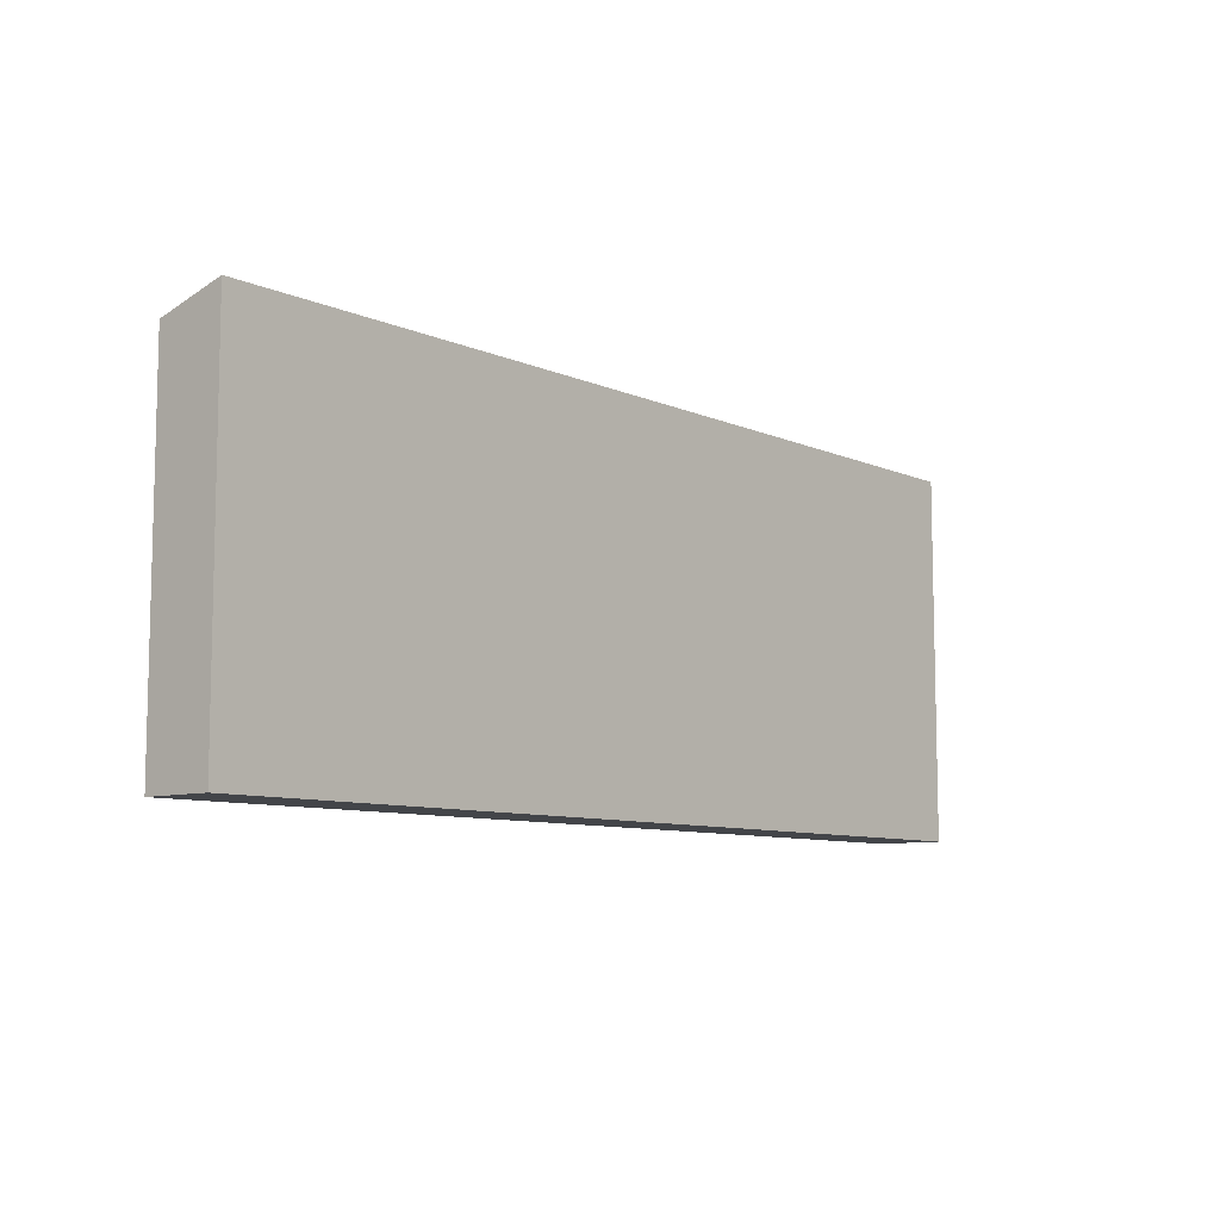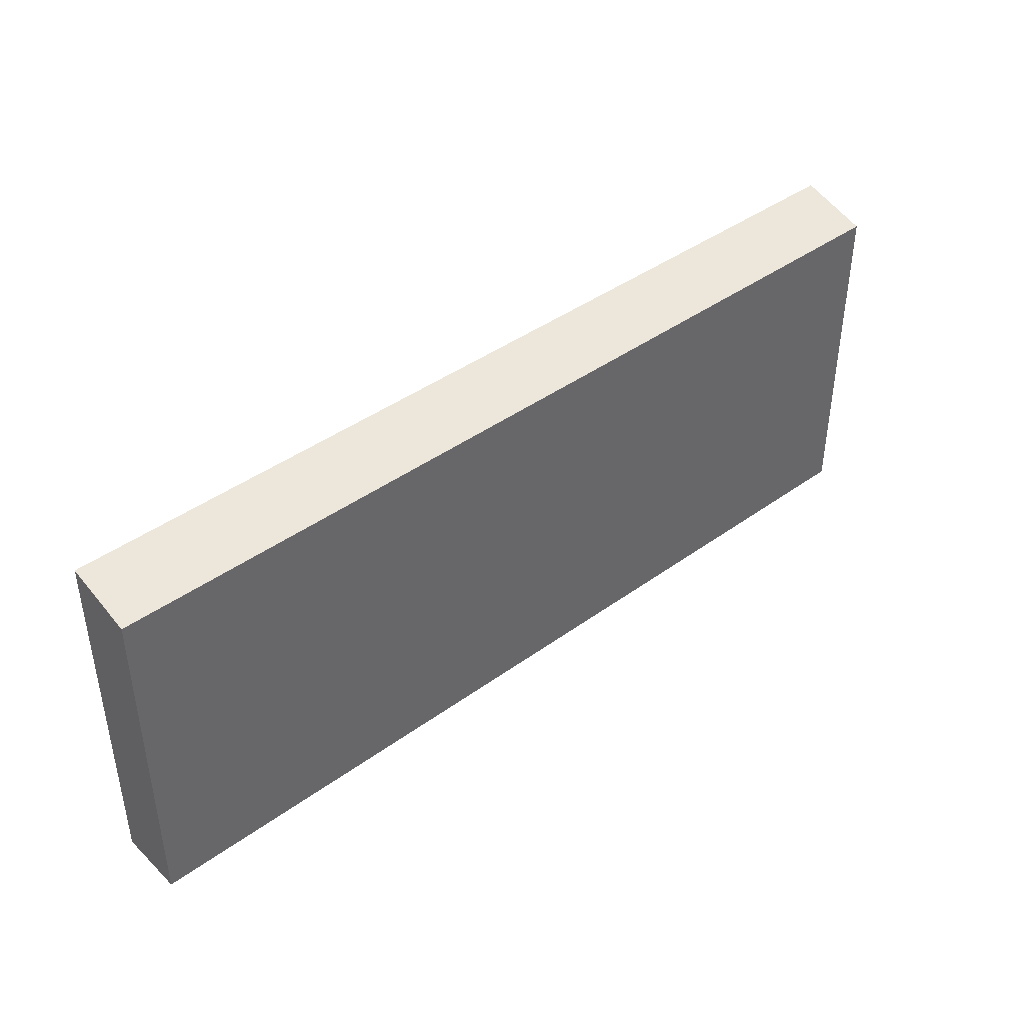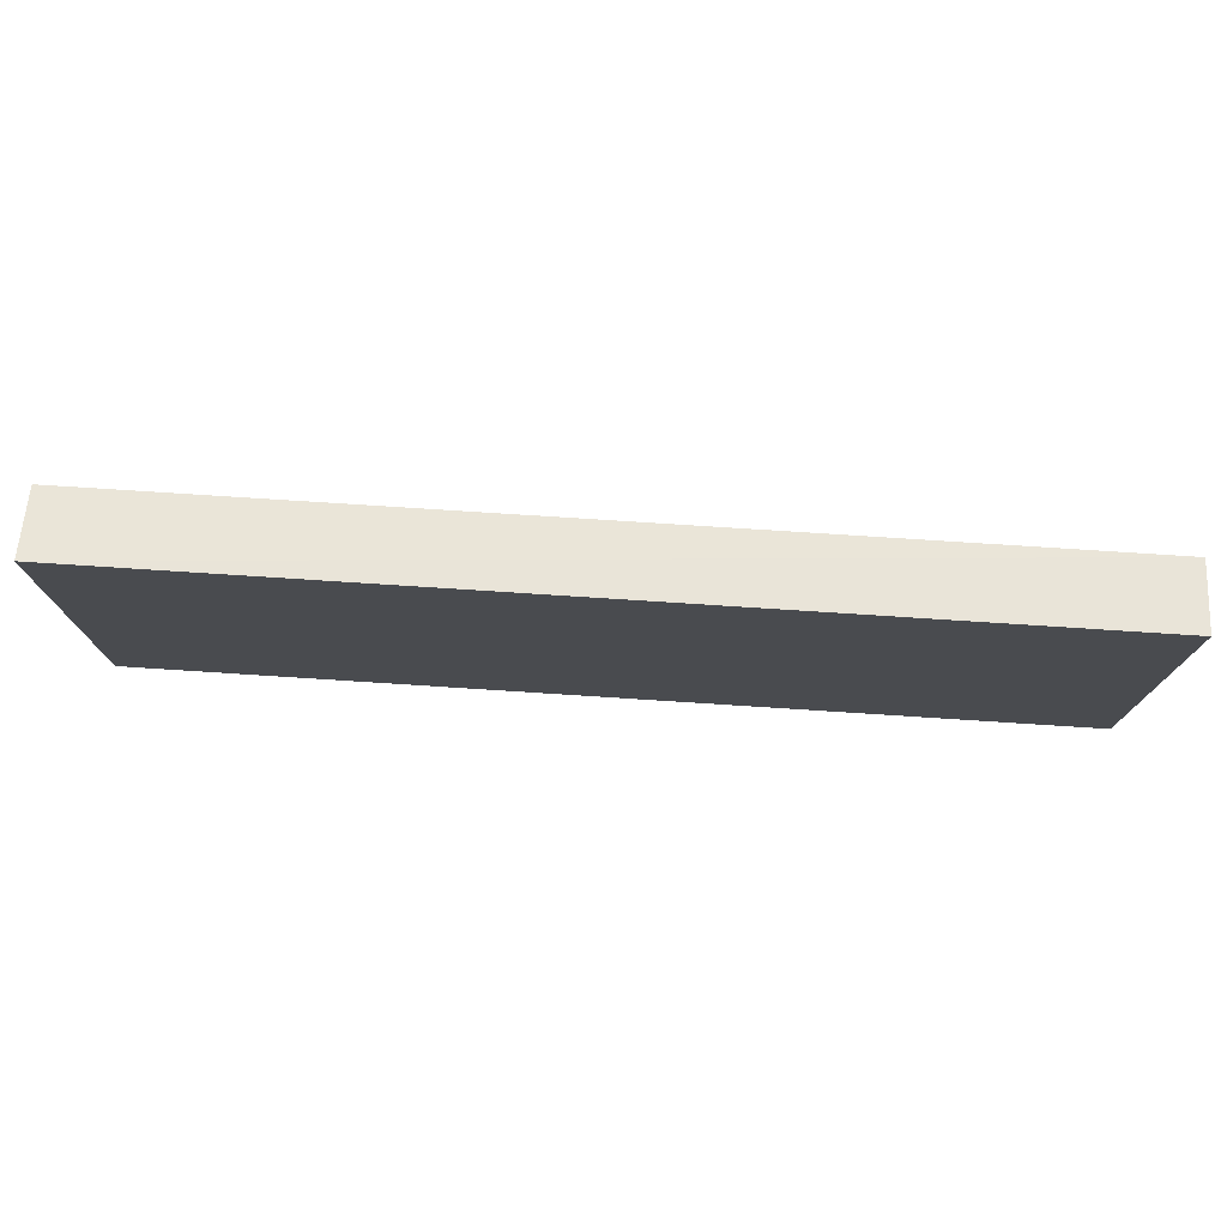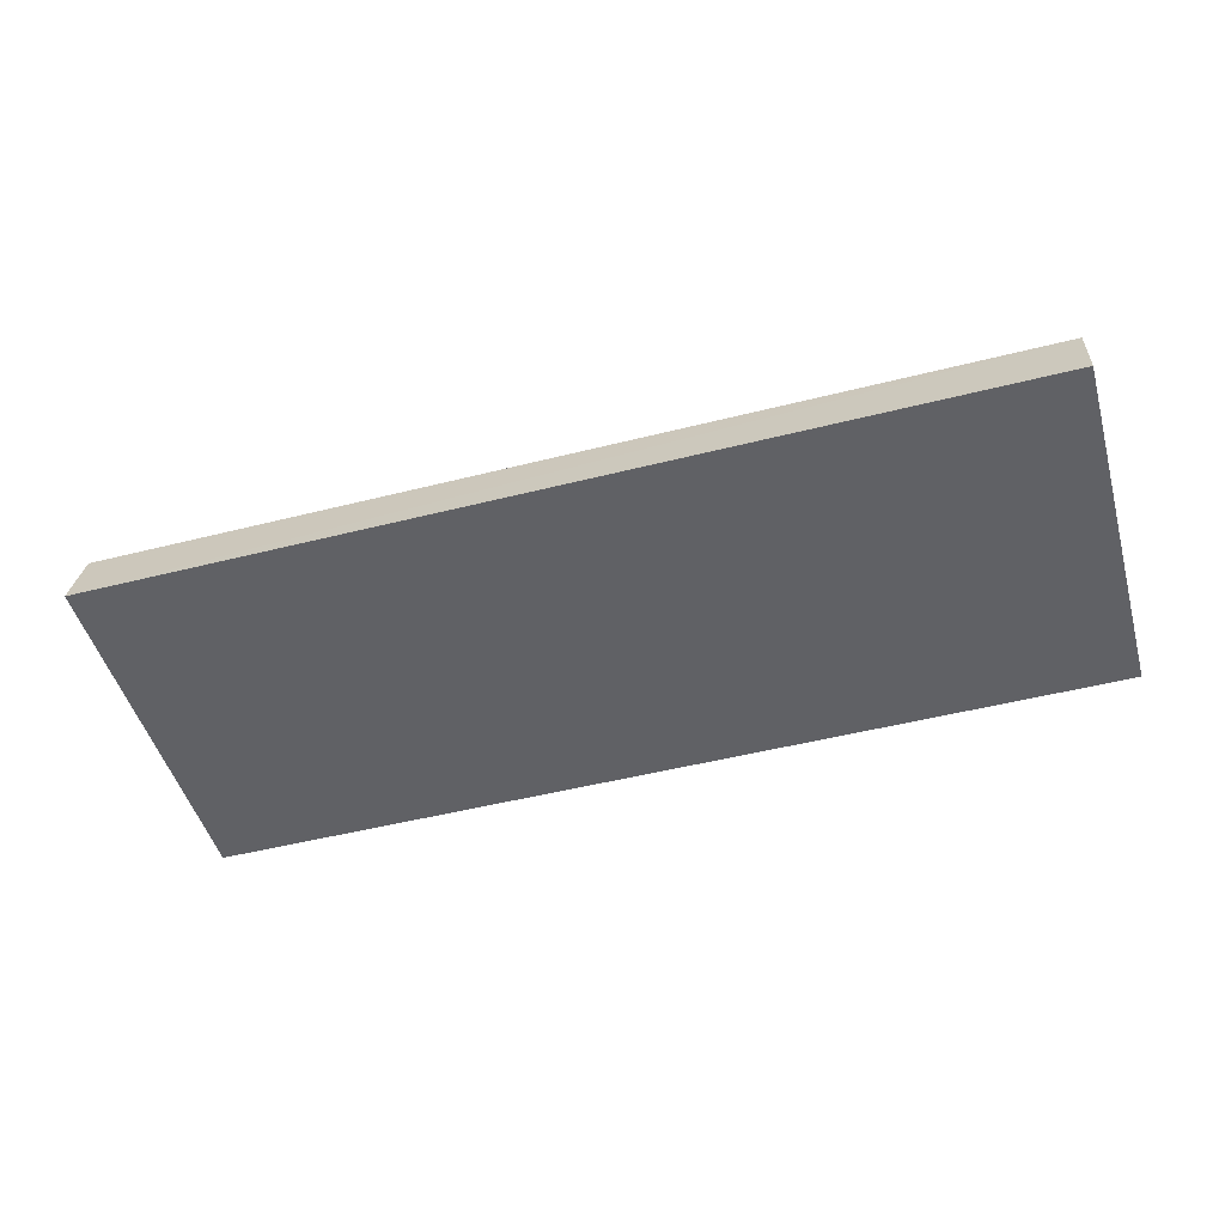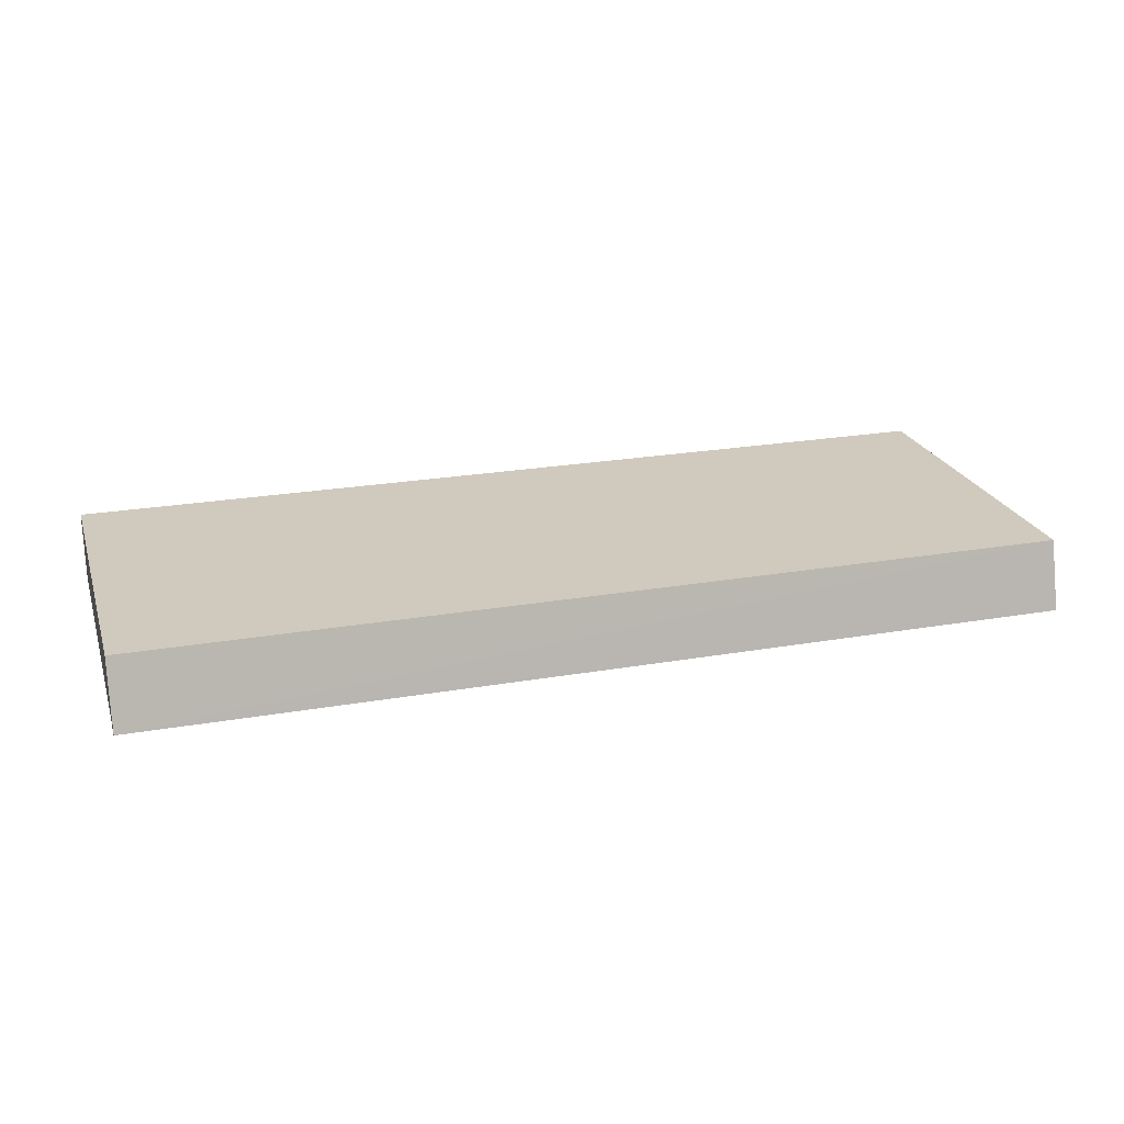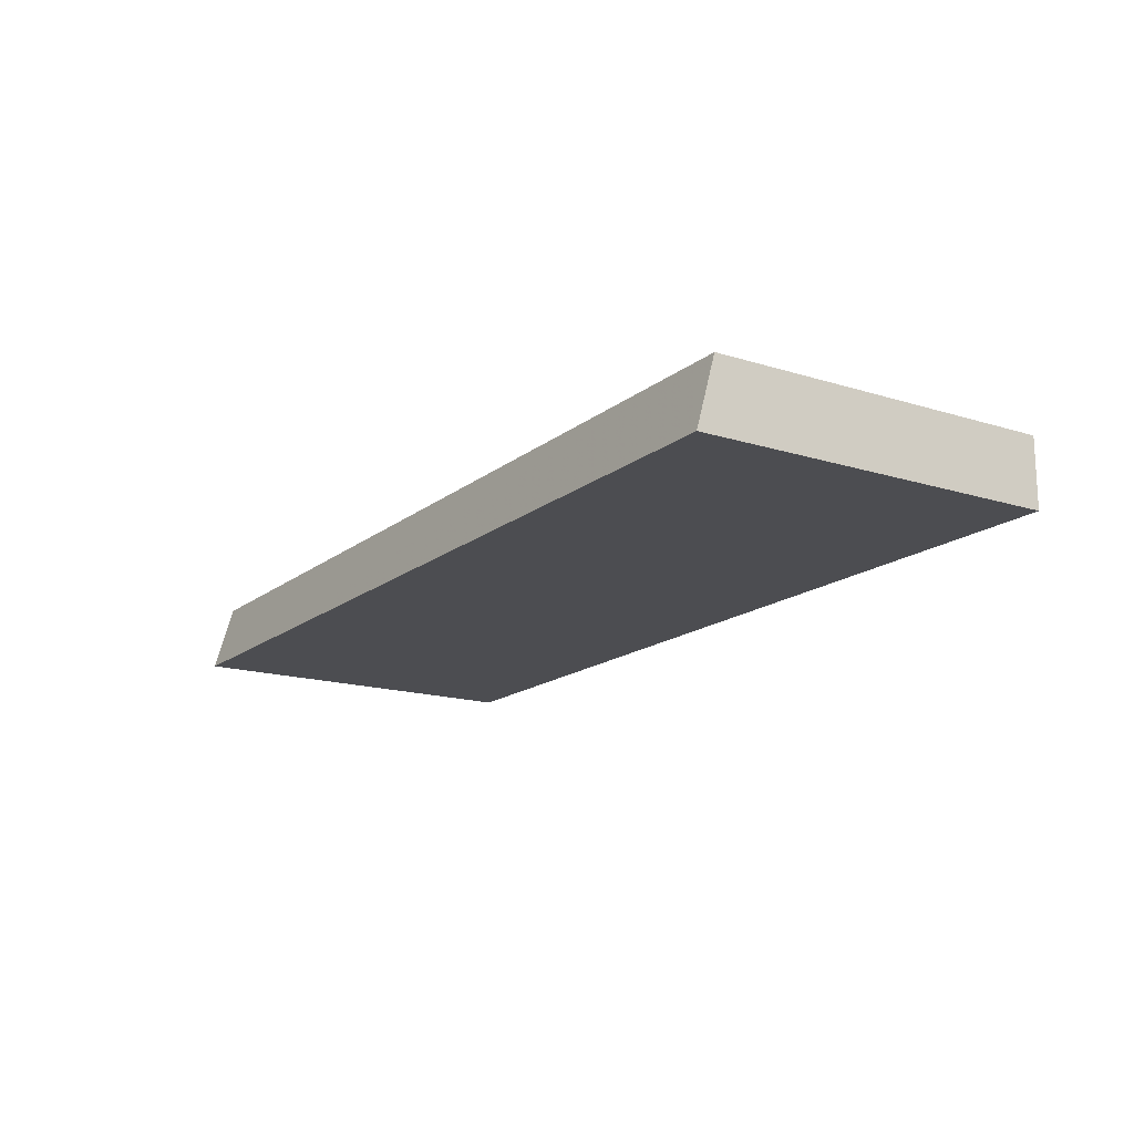
<metadata>
{"format":"obj","ext":"obj","renderer":"f3d","projection":"perspective","resolution":1024,"background":"white","views":[{"elev":-8.6,"azim":130.4,"up":"+Y"},{"elev":41.6,"azim":-41.2,"up":"+Y"},{"elev":75.8,"azim":-176.3,"up":"+Y"},{"elev":-48.7,"azim":-164.2,"up":"+Z"},{"elev":23.1,"azim":163.5,"up":"+Z"},{"elev":-16.2,"azim":-122.8,"up":"+Z"}]}
</metadata>
<code>
v 14.47 -14.49 10.22
v 14.47 -14.8 11.29
v 14.47 -20.2 10.22
v 0.004625 -14.51 10.22
v 0.004625 -14.8 11.29
v 14.47 -20.2 11.29
v 0.004625 -20.2 10.22
v 0.004625 -20.2 11.29
f 1 2 6
f 1 6 3
f 1 3 7
f 1 7 4
f 1 4 5
f 1 5 2
f 2 5 8
f 2 8 6
f 3 6 8
f 3 8 7
f 4 7 8
f 4 8 5

</code>
